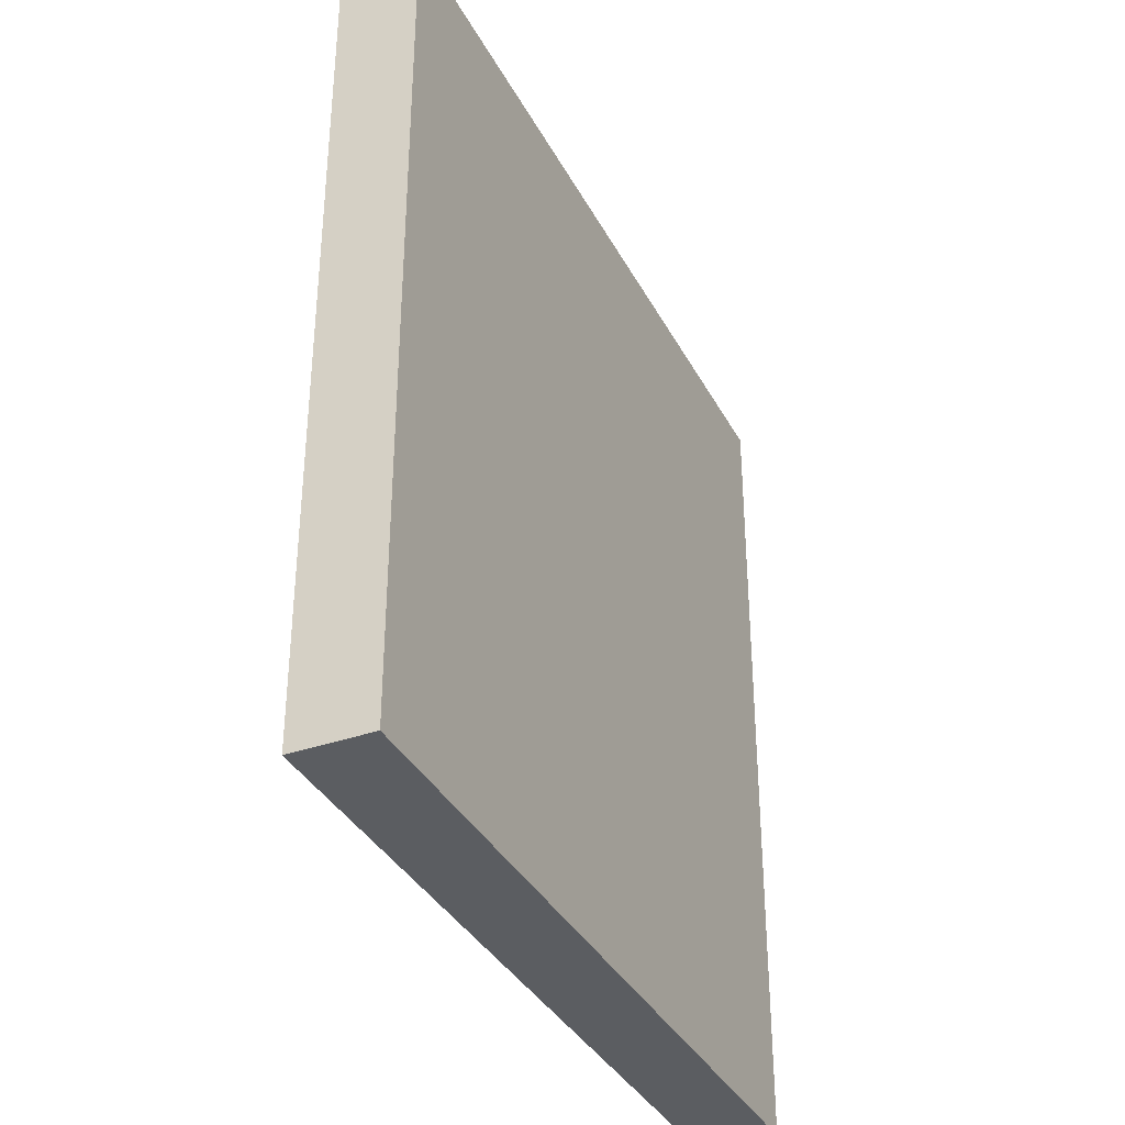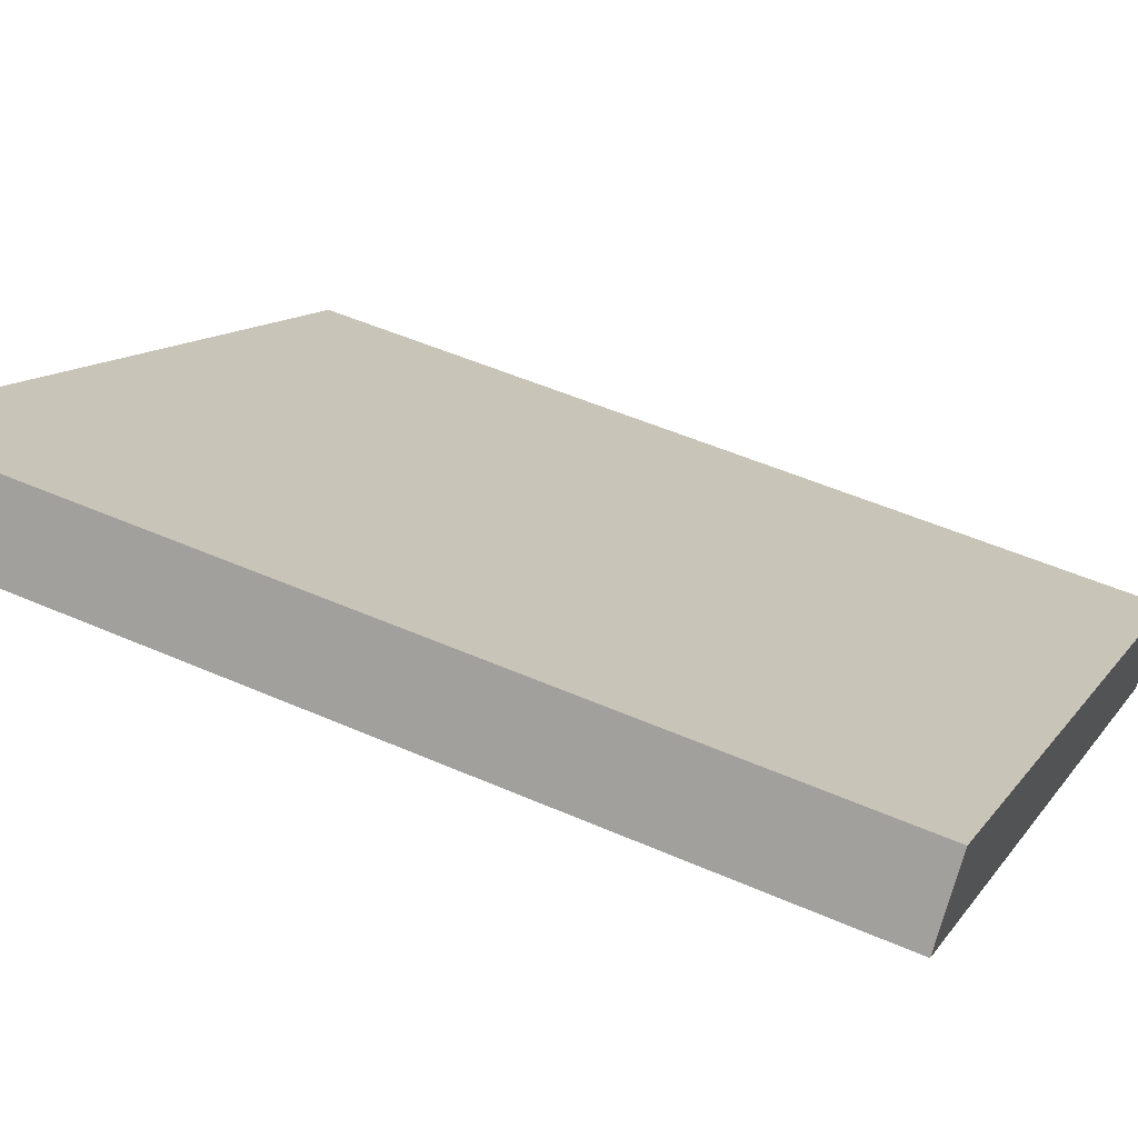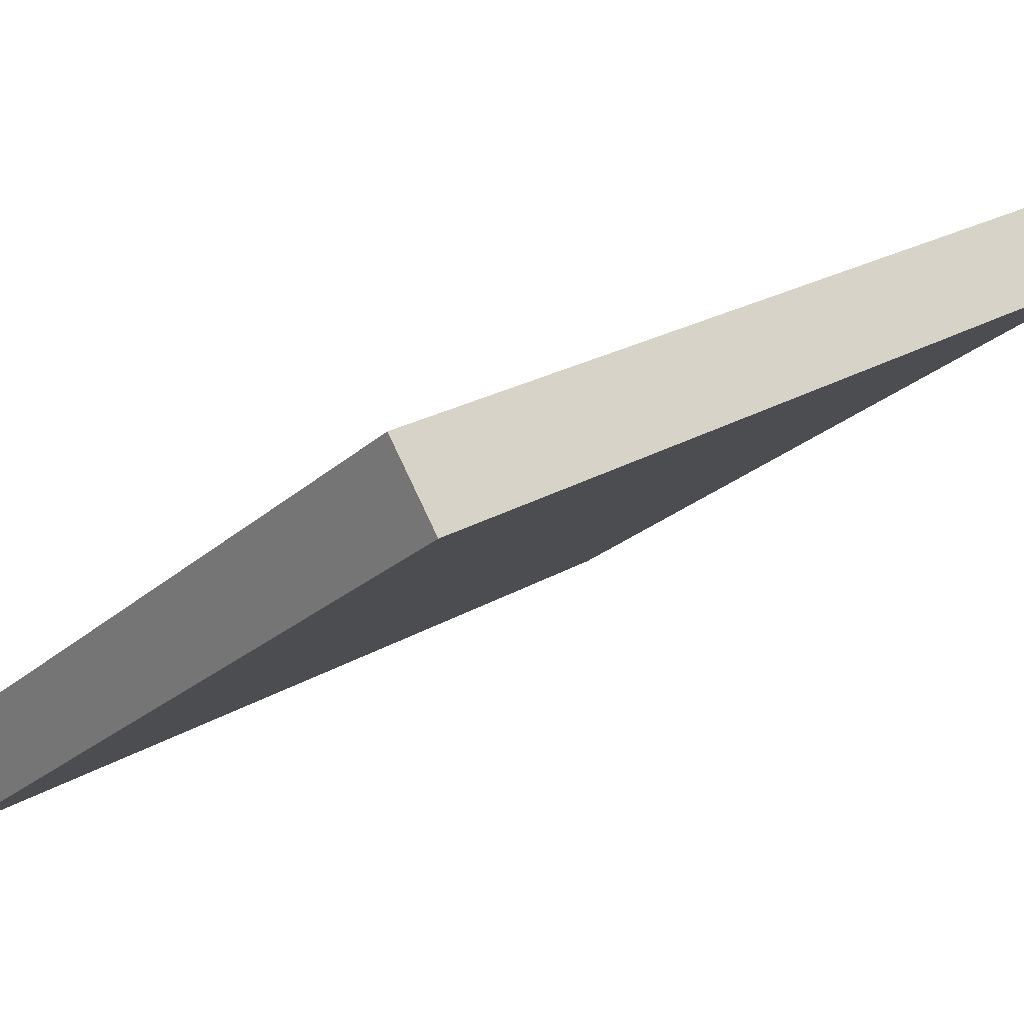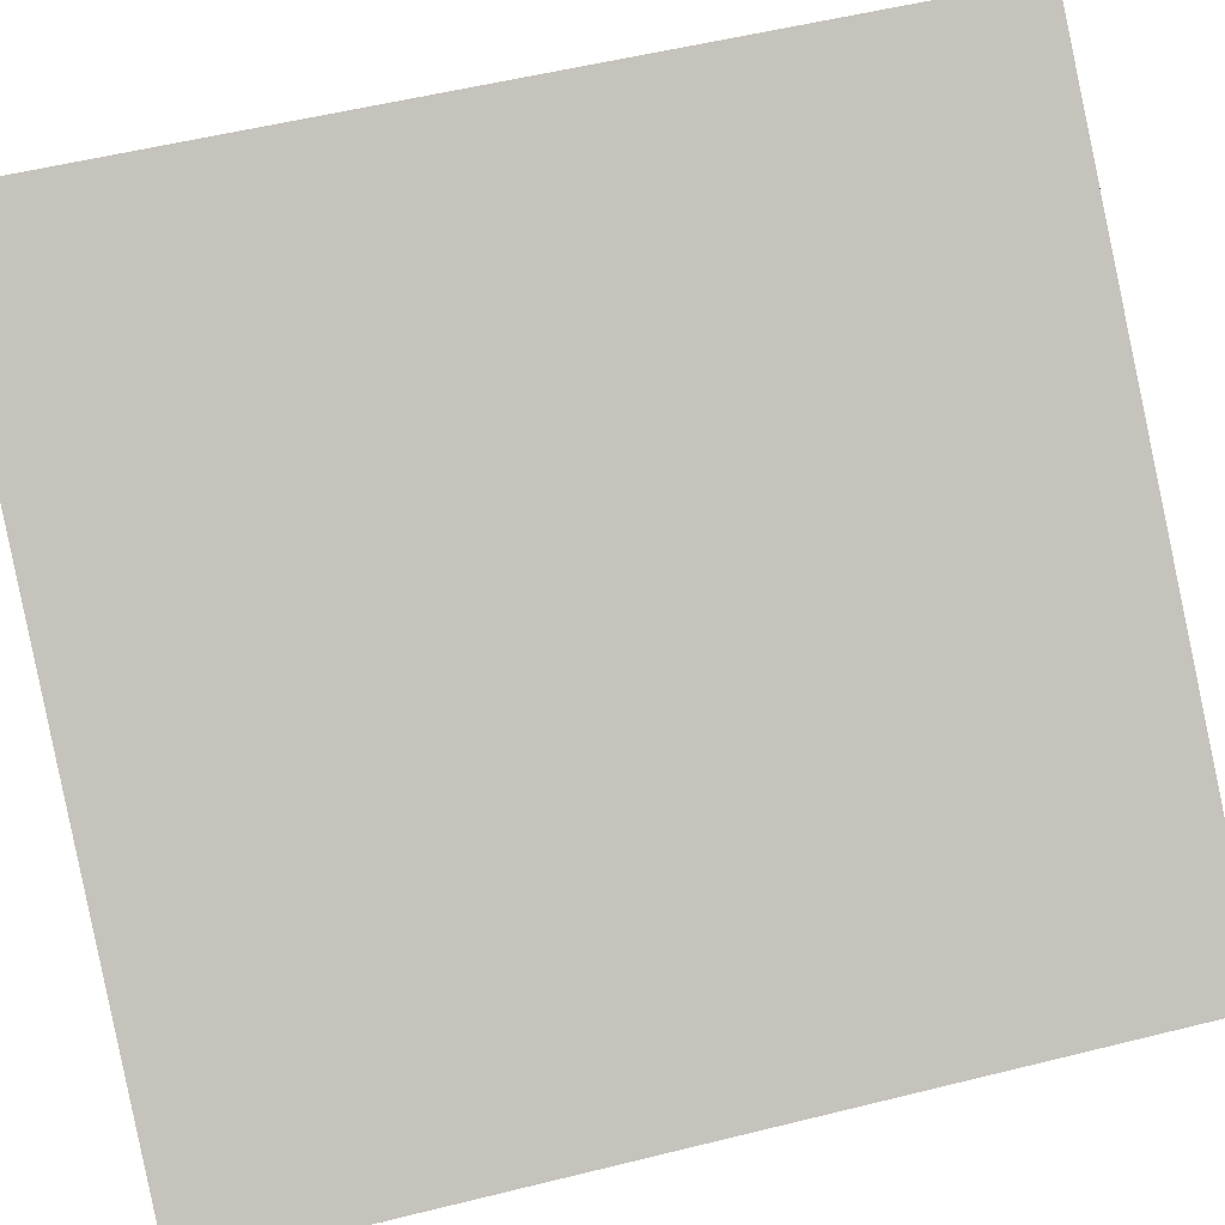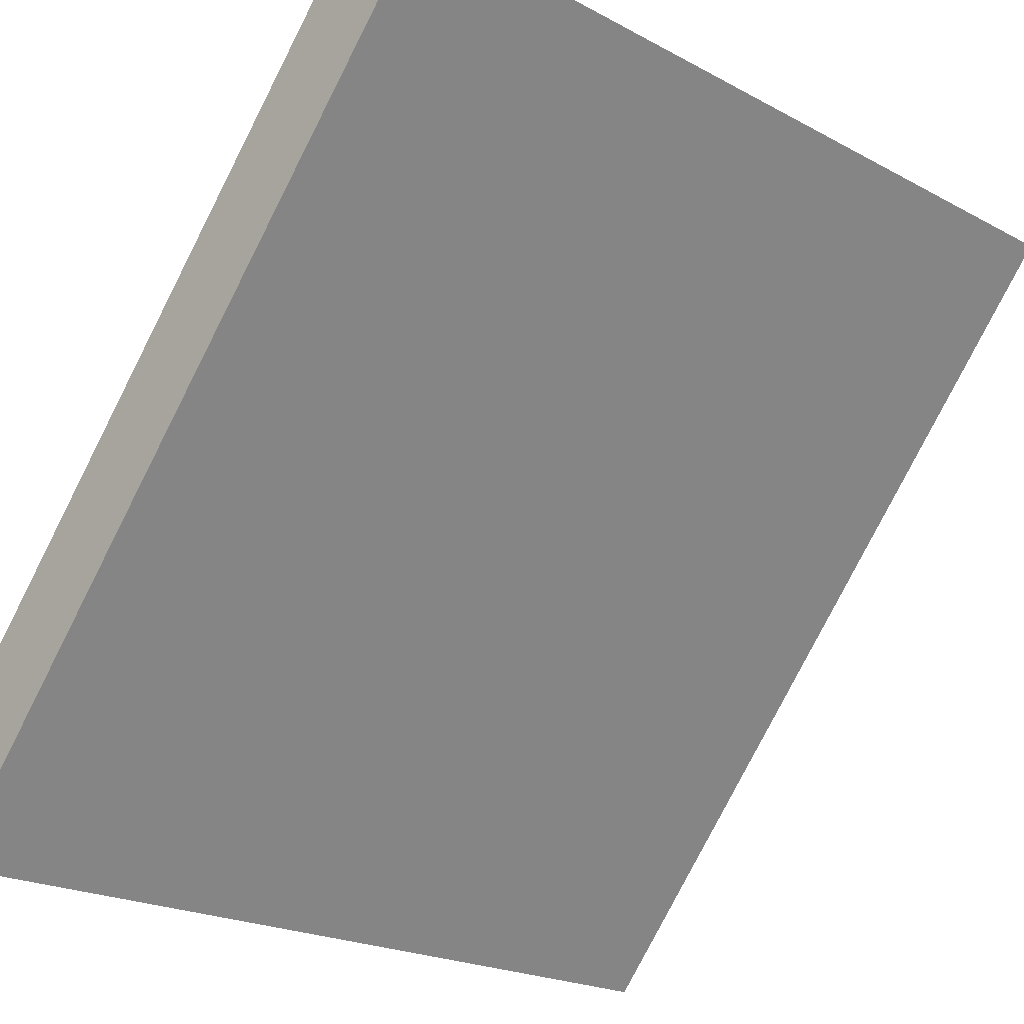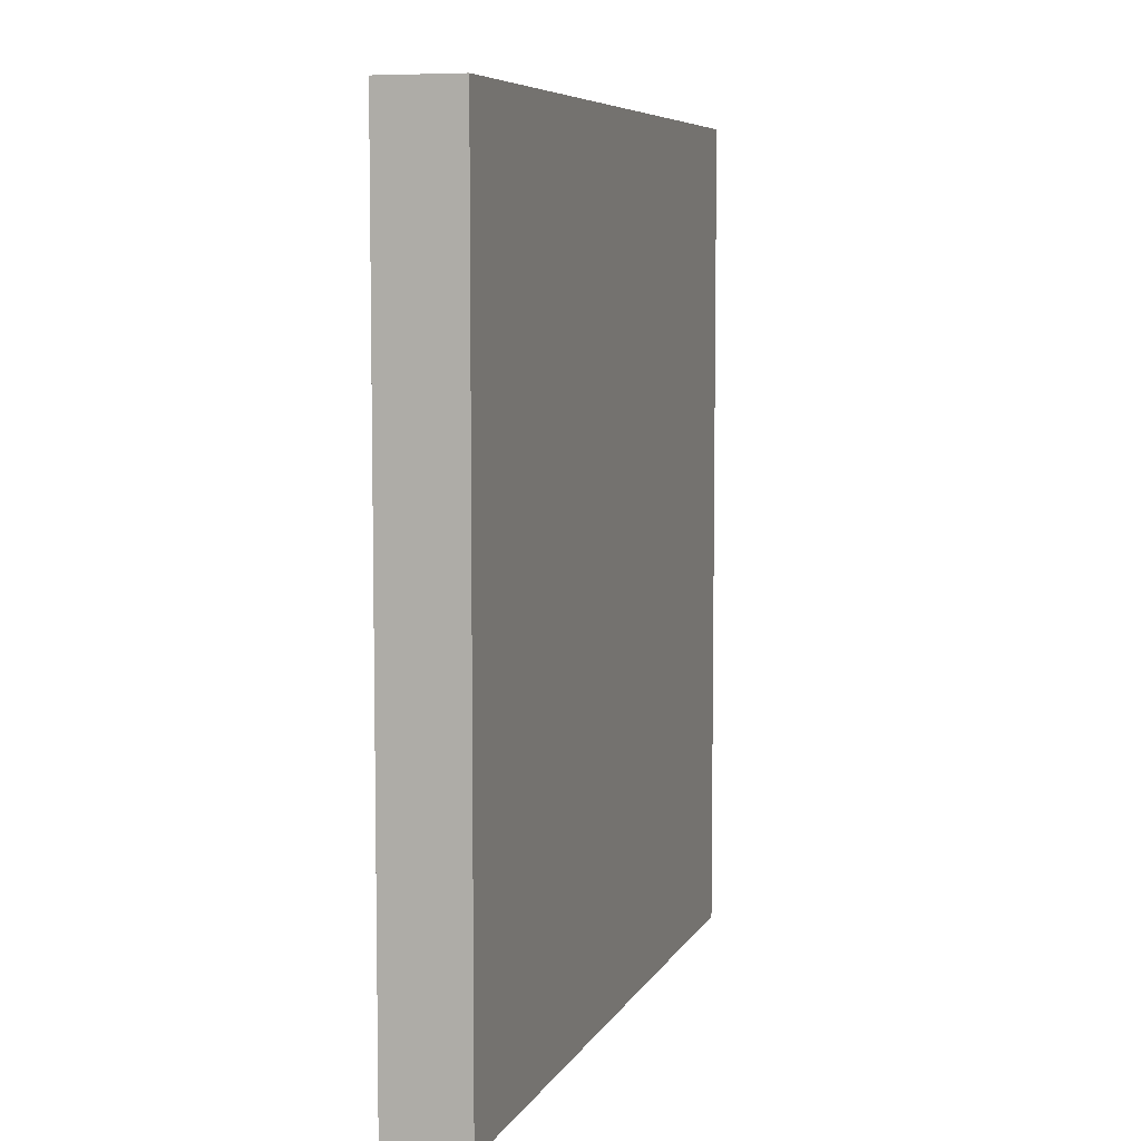
<metadata>
{"format":"obj","ext":"obj","renderer":"f3d","projection":"perspective","resolution":1024,"background":"white","views":[{"elev":-35.9,"azim":-102.1,"up":"+Z"},{"elev":50.9,"azim":-64.4,"up":"+Y"},{"elev":22.7,"azim":-135.7,"up":"+Y"},{"elev":55.1,"azim":75.3,"up":"+Y"},{"elev":-79.5,"azim":153.0,"up":"+Y"},{"elev":6.7,"azim":69.8,"up":"+Z"}]}
</metadata>
<code>
o Cube
v 3.464 -2.093 -4.269
v 2.973 -2.745 -4.269
v 3.464 -2.093 4.269
v 2.973 -2.745 4.269
v -2.973 2.745 -4.269
v -3.464 2.093 -4.269
v -2.973 2.745 4.269
v -3.464 2.093 4.269
f 5 3 1
f 3 8 4
f 7 6 8
f 2 8 6
f 1 4 2
f 5 2 6
f 5 7 3
f 3 7 8
f 7 5 6
f 2 4 8
f 1 3 4
f 5 1 2

</code>
